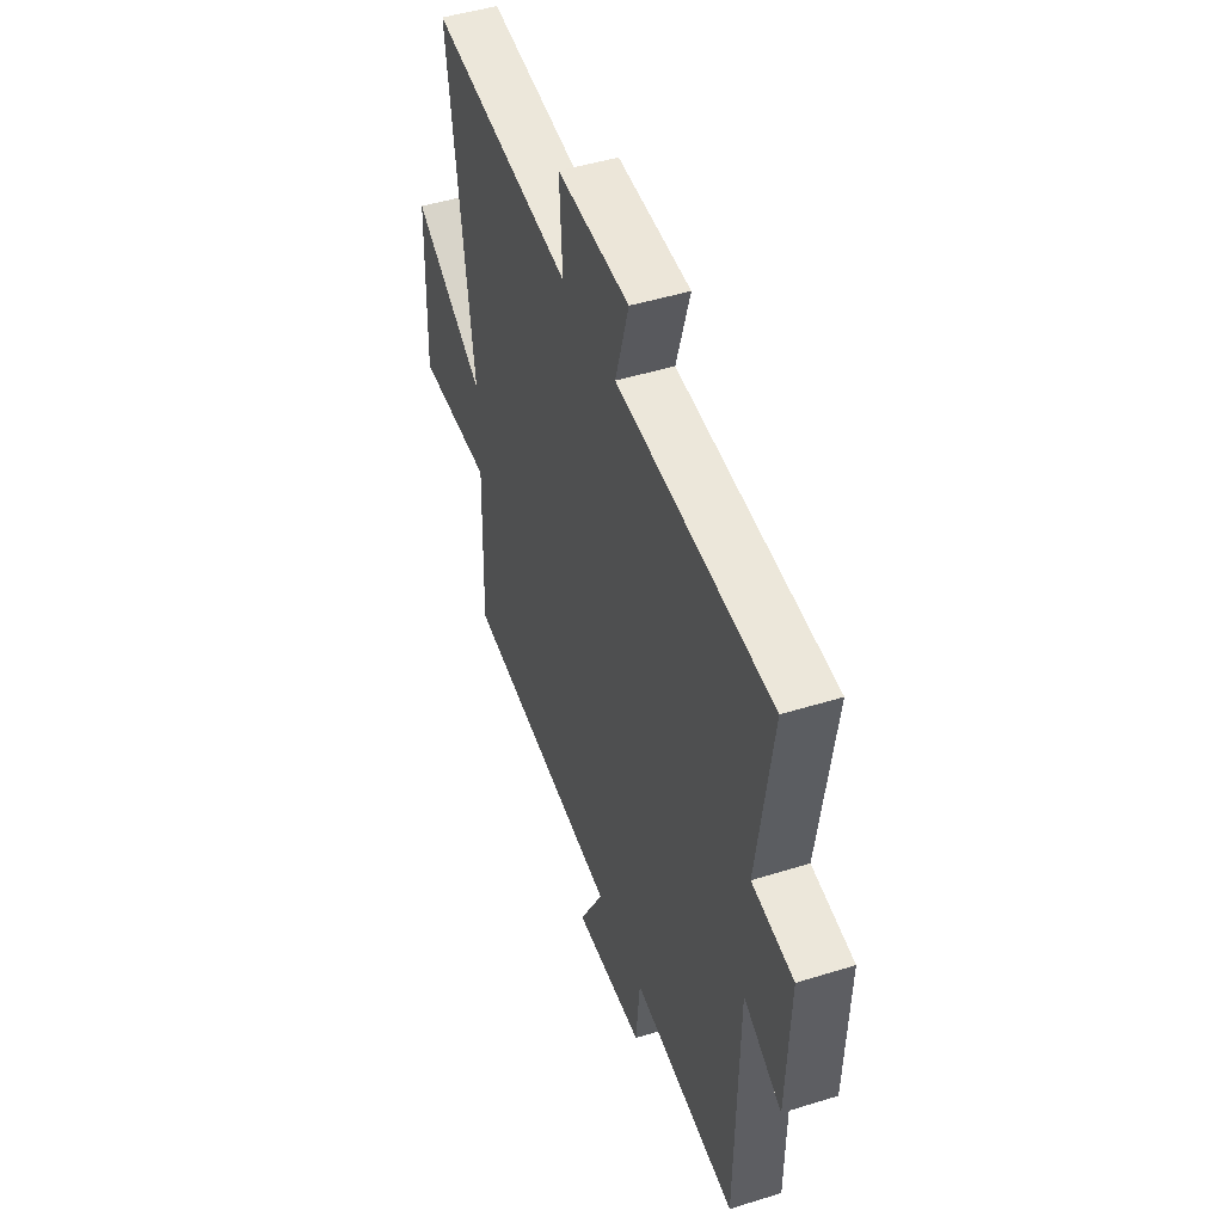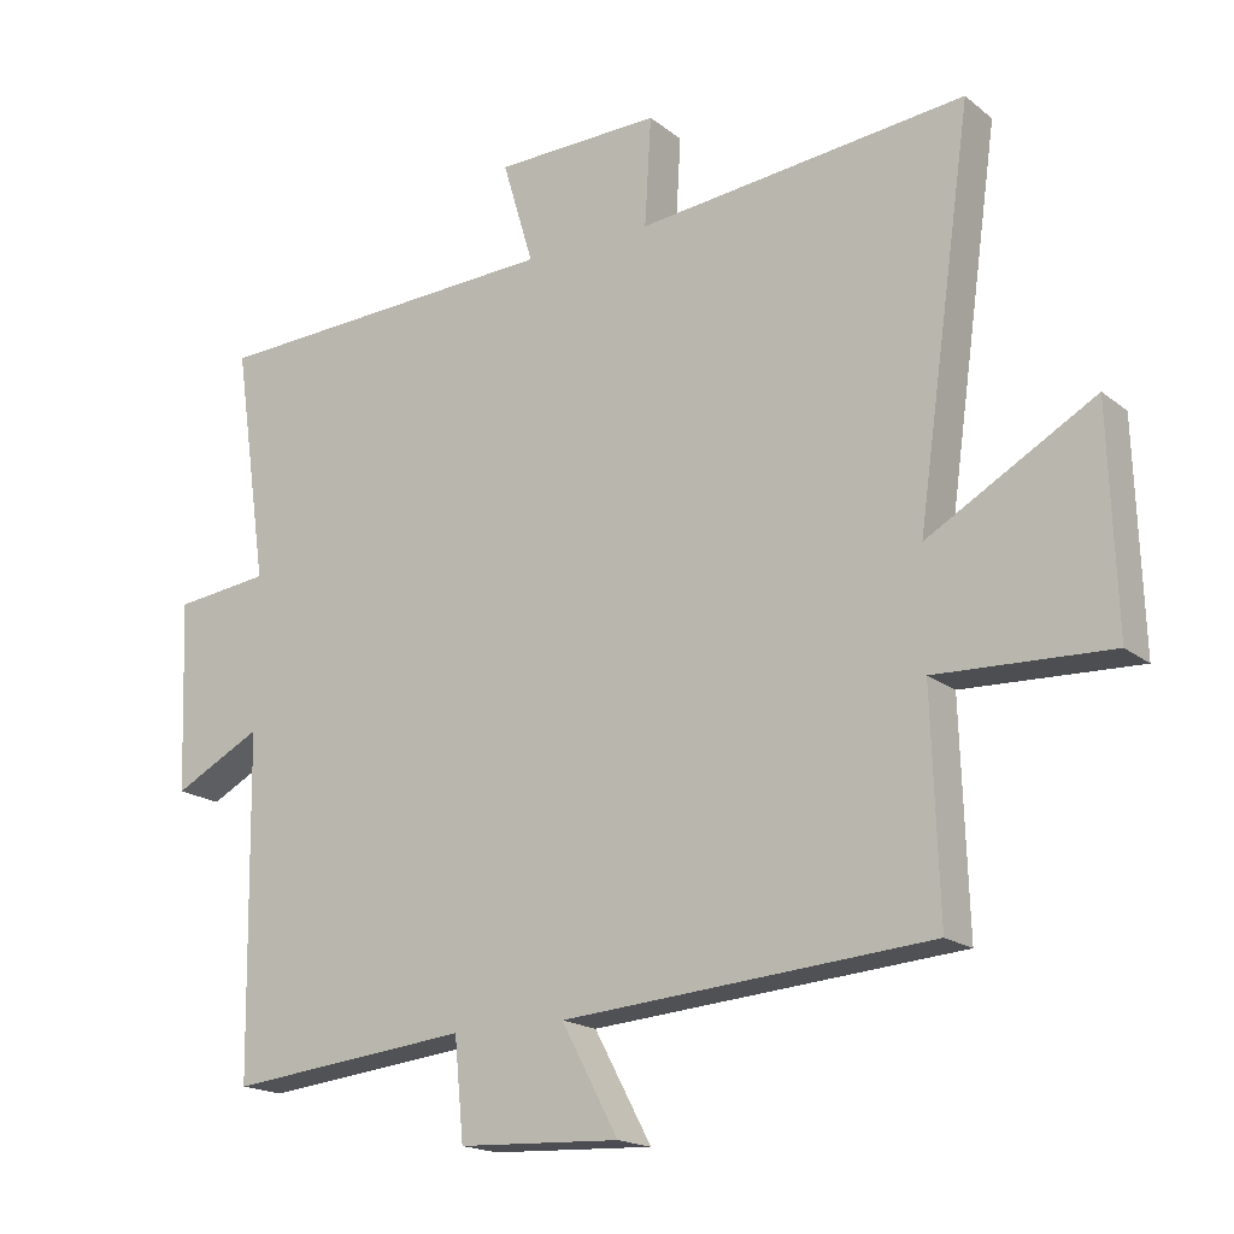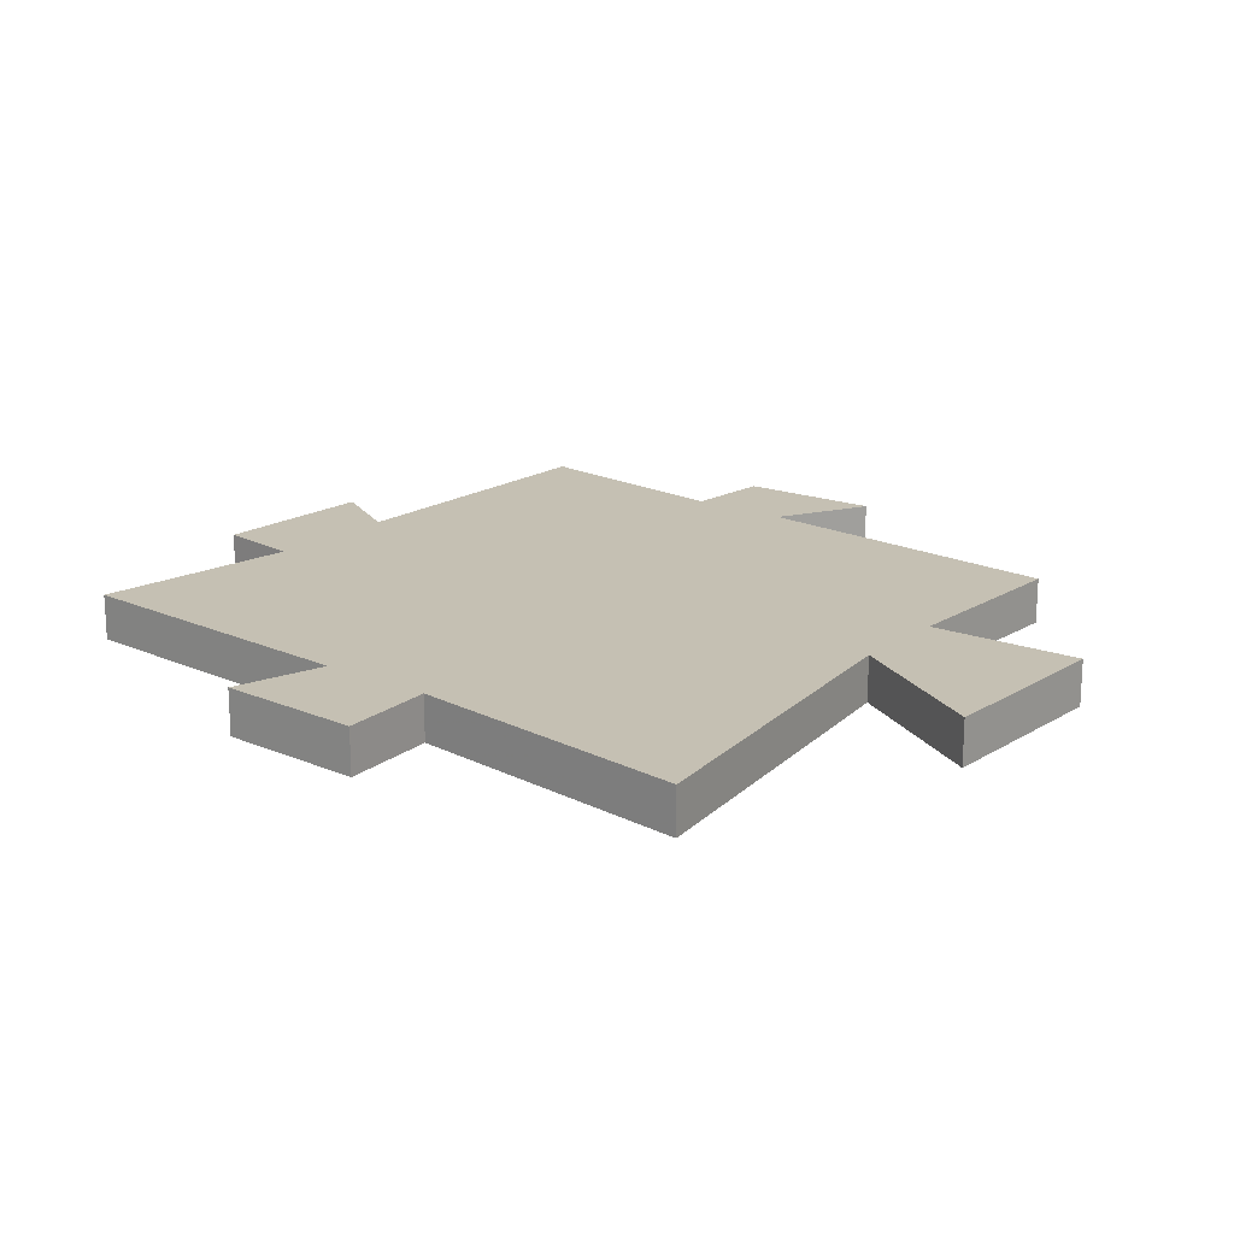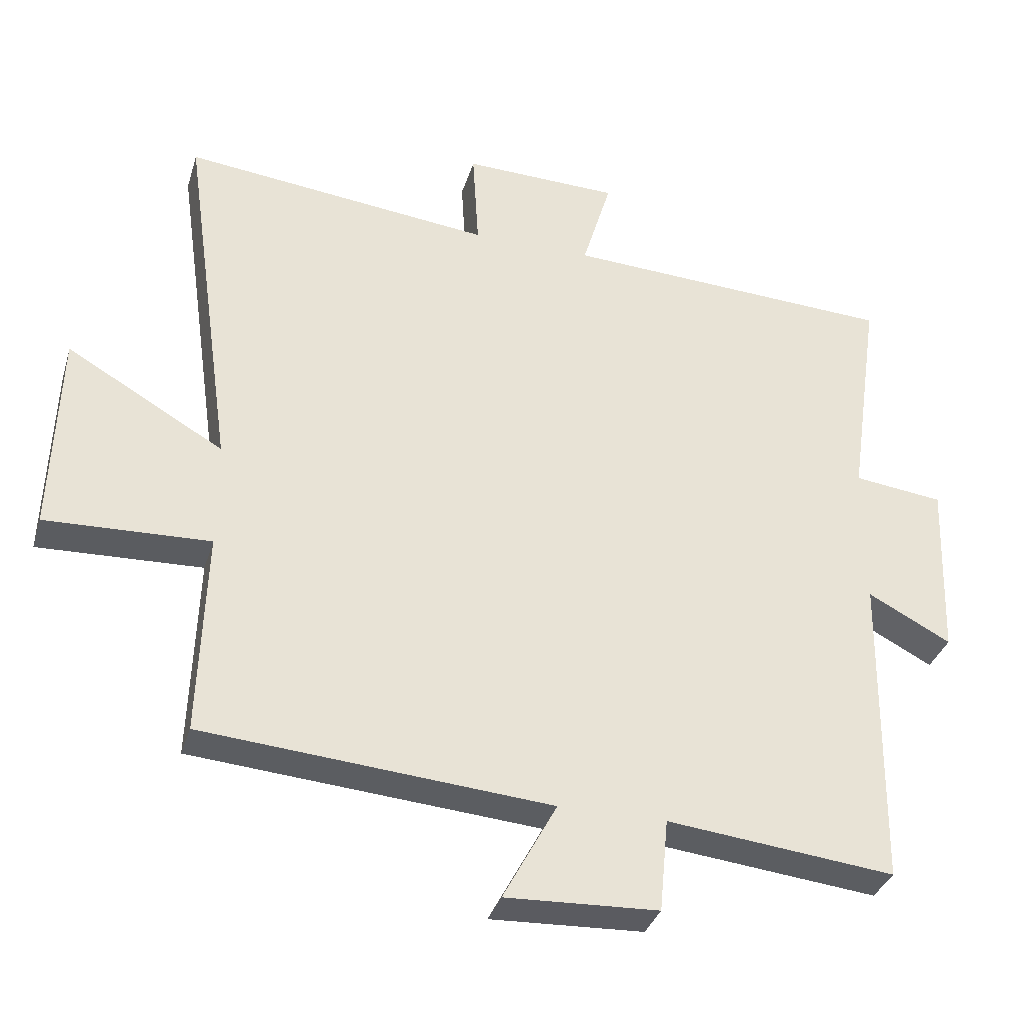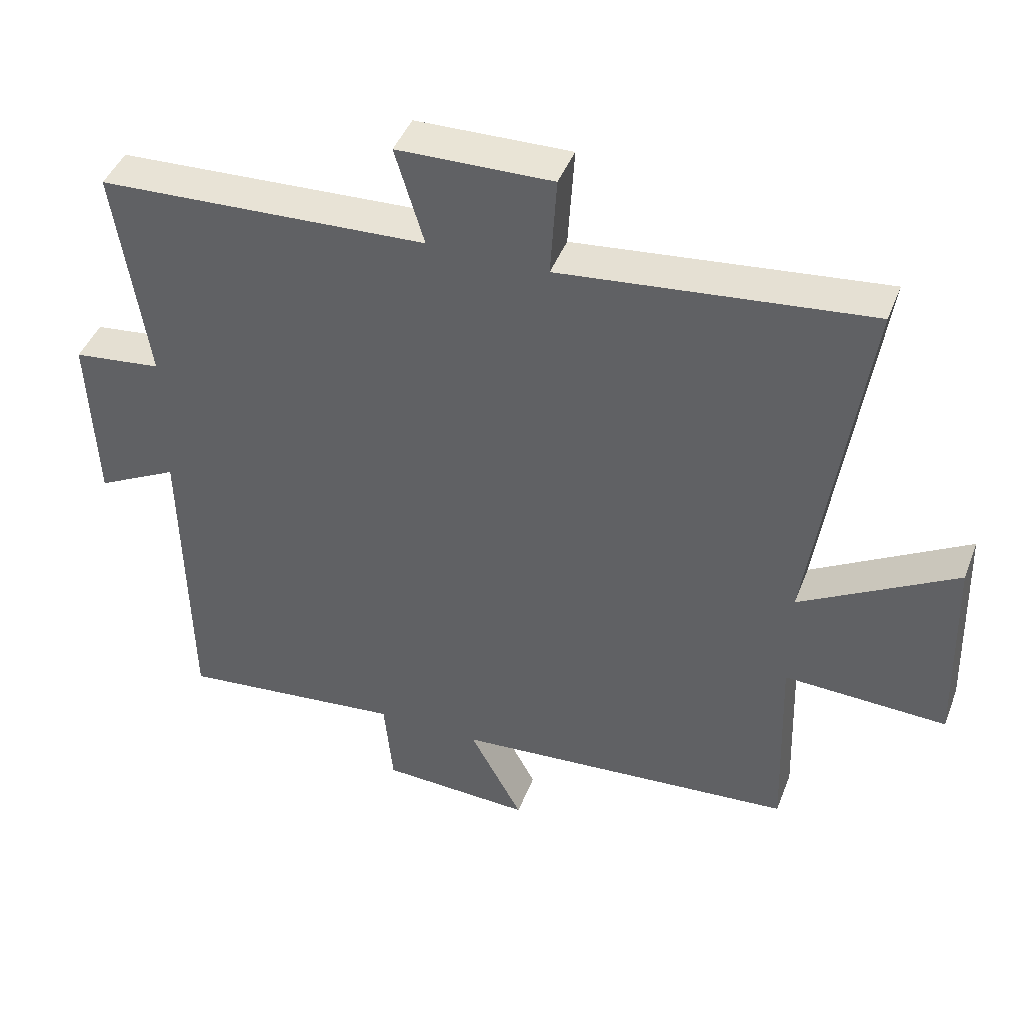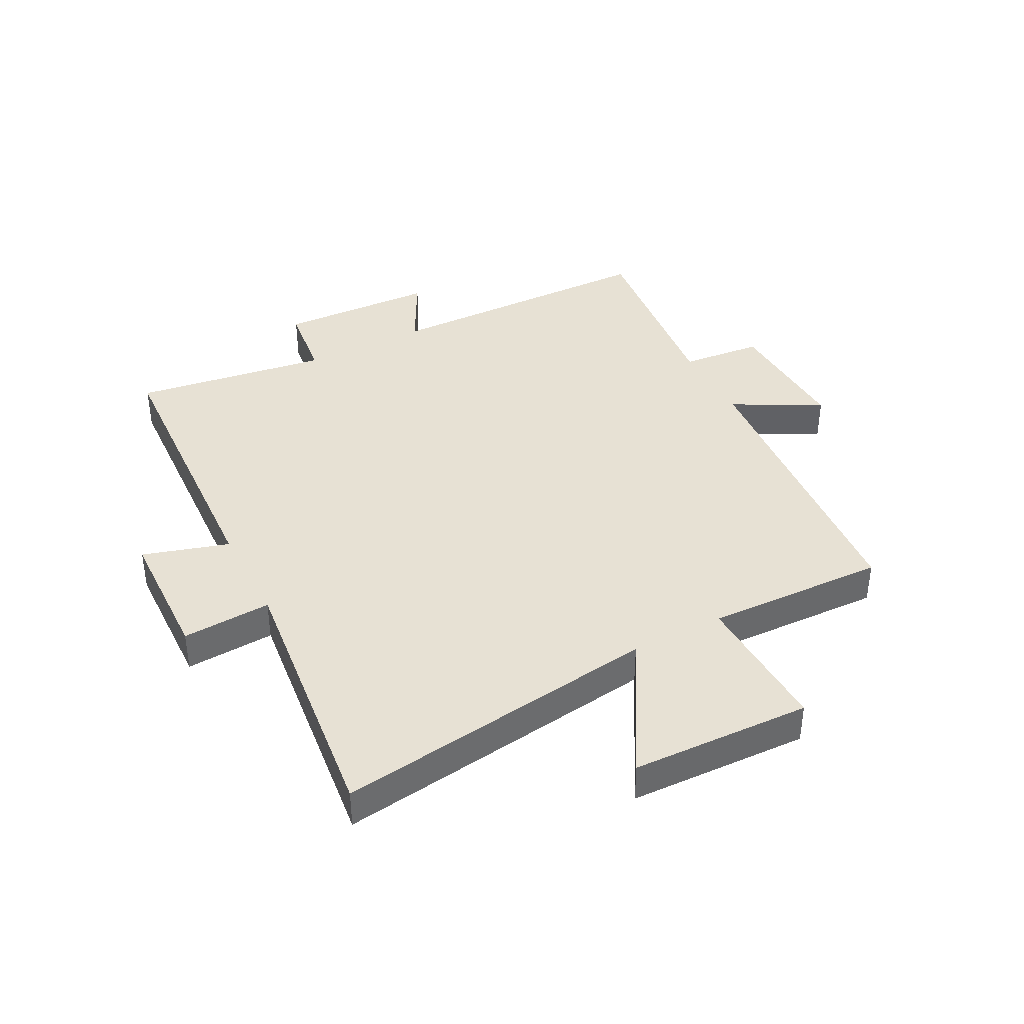
<metadata>
{"format":"obj","ext":"obj","renderer":"f3d","projection":"perspective","resolution":1024,"background":"white","views":[{"elev":47.2,"azim":-109.4,"up":"+Z"},{"elev":-17.8,"azim":33.9,"up":"+Z"},{"elev":18.1,"azim":38.2,"up":"+Y"},{"elev":-34.6,"azim":163.9,"up":"+Z"},{"elev":44.0,"azim":20.4,"up":"+Z"},{"elev":39.5,"azim":62.6,"up":"+Y"}]}
</metadata>
<code>
v -0.547 0.07 0.476
v -0.057 0.07 0.5
v -0.1 0.07 0.644
v 0.13 0.07 0.65
v 0.121 0.07 0.5
v 0.577 0.07 0.55
v 0.5 0.07 0.003
v 0.731 0.07 0.136
v 0.741 0.07 -0.166
v 0.5 0.07 -0.157
v 0.51 0.07 -0.459
v 0 0.07 -0.5
v 0.079 0.07 -0.647
v -0.145 0.07 -0.637
v -0.158 0.07 -0.5
v -0.493 0.07 -0.536
v -0.5 0.07 -0.067
v -0.622 0.07 -0.131
v -0.632 0.07 0.133
v -0.5 0.07 0.149
v -0.547 0 0.476
v -0.057 0 0.5
v -0.1 0 0.644
v 0.13 0 0.65
v 0.121 0 0.5
v 0.577 0 0.55
v 0.5 0 0.003
v 0.731 0 0.136
v 0.741 0 -0.166
v 0.5 0 -0.157
v 0.51 0 -0.459
v 0 0 -0.5
v 0.079 0 -0.647
v -0.145 0 -0.637
v -0.158 0 -0.5
v -0.493 0 -0.536
v -0.5 0 -0.067
v -0.622 0 -0.131
v -0.632 0 0.133
v -0.5 0 0.149
f 17 18 19 20
f 15 16 17 20
f 15 20 1 2
f 12 13 14 15
f 12 15 2
f 11 12 2
f 10 11 2
f 7 8 9 10
f 7 10 2 3
f 5 6 7
f 5 7 3
f 3 4 5
f 40 39 38 37
f 40 37 36 35
f 22 21 40 35
f 35 34 33 32
f 22 35 32
f 22 32 31
f 22 31 30
f 30 29 28 27
f 23 22 30 27
f 27 26 25
f 23 27 25
f 25 24 23
f 1 21 22 2
f 2 22 23 3
f 3 23 24 4
f 4 24 25 5
f 5 25 26 6
f 6 26 27 7
f 7 27 28 8
f 8 28 29 9
f 9 29 30 10
f 10 30 31 11
f 11 31 32 12
f 12 32 33 13
f 13 33 34 14
f 14 34 35 15
f 15 35 36 16
f 16 36 37 17
f 17 37 38 18
f 18 38 39 19
f 19 39 40 20
f 20 40 21 1

</code>
